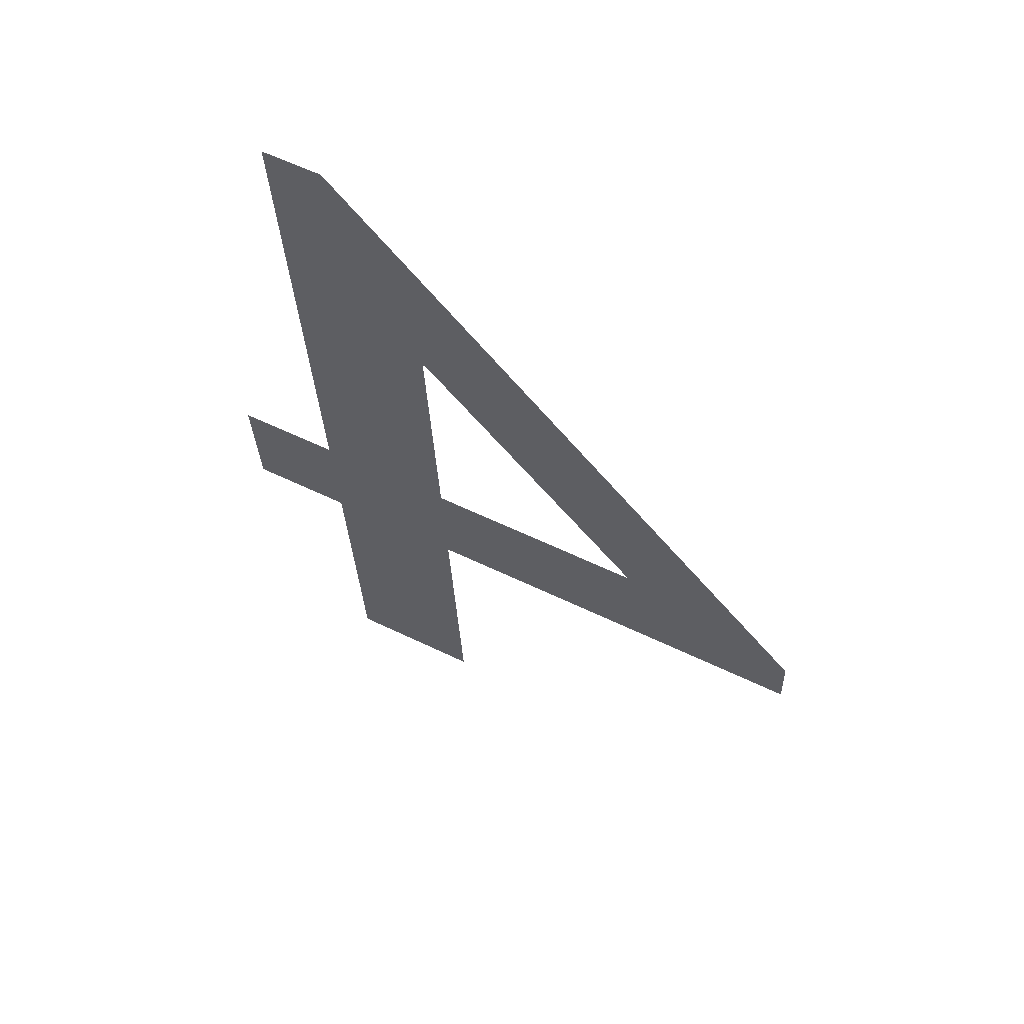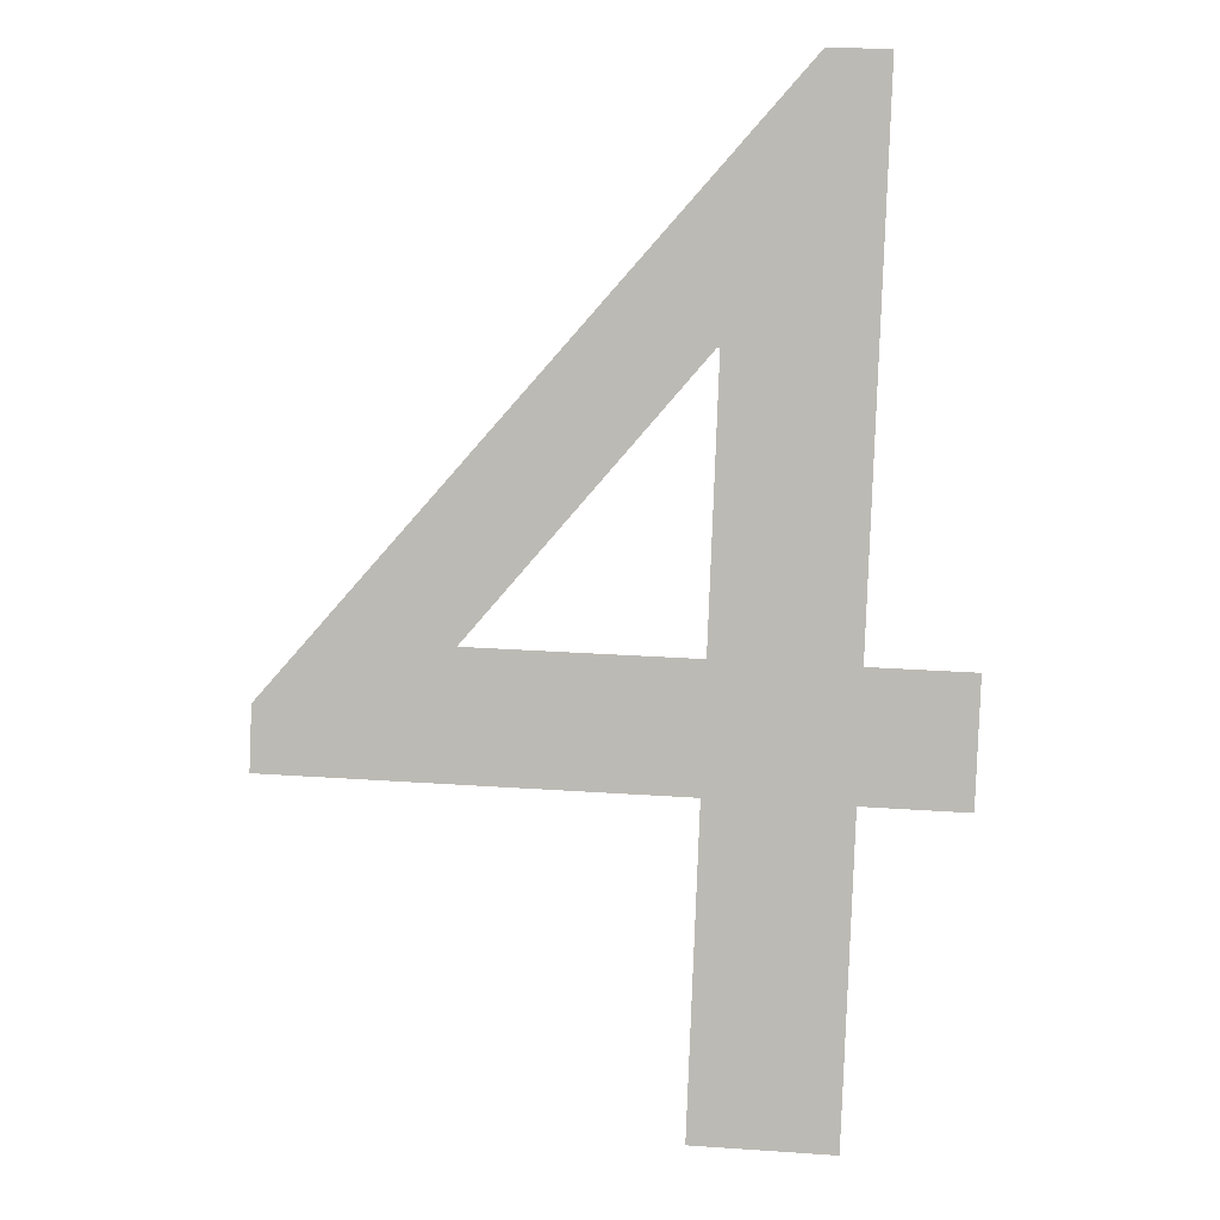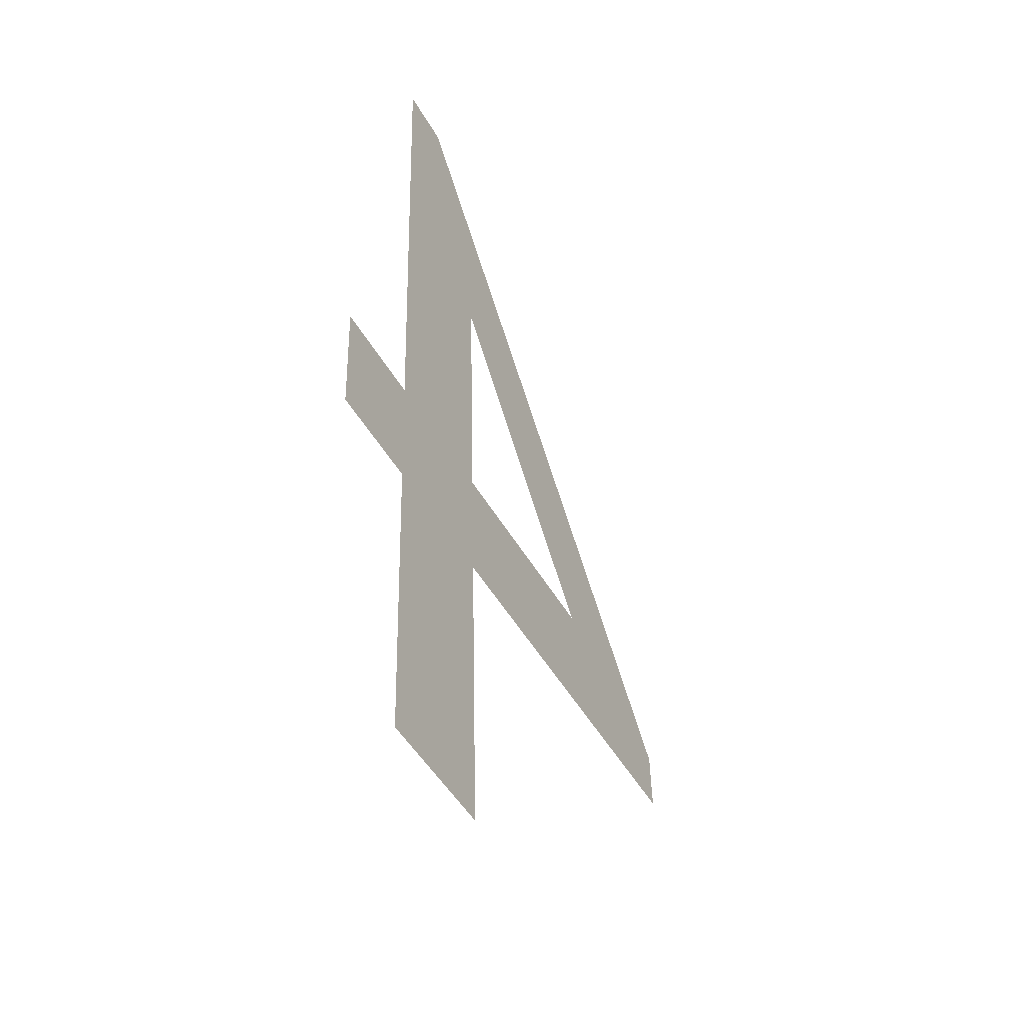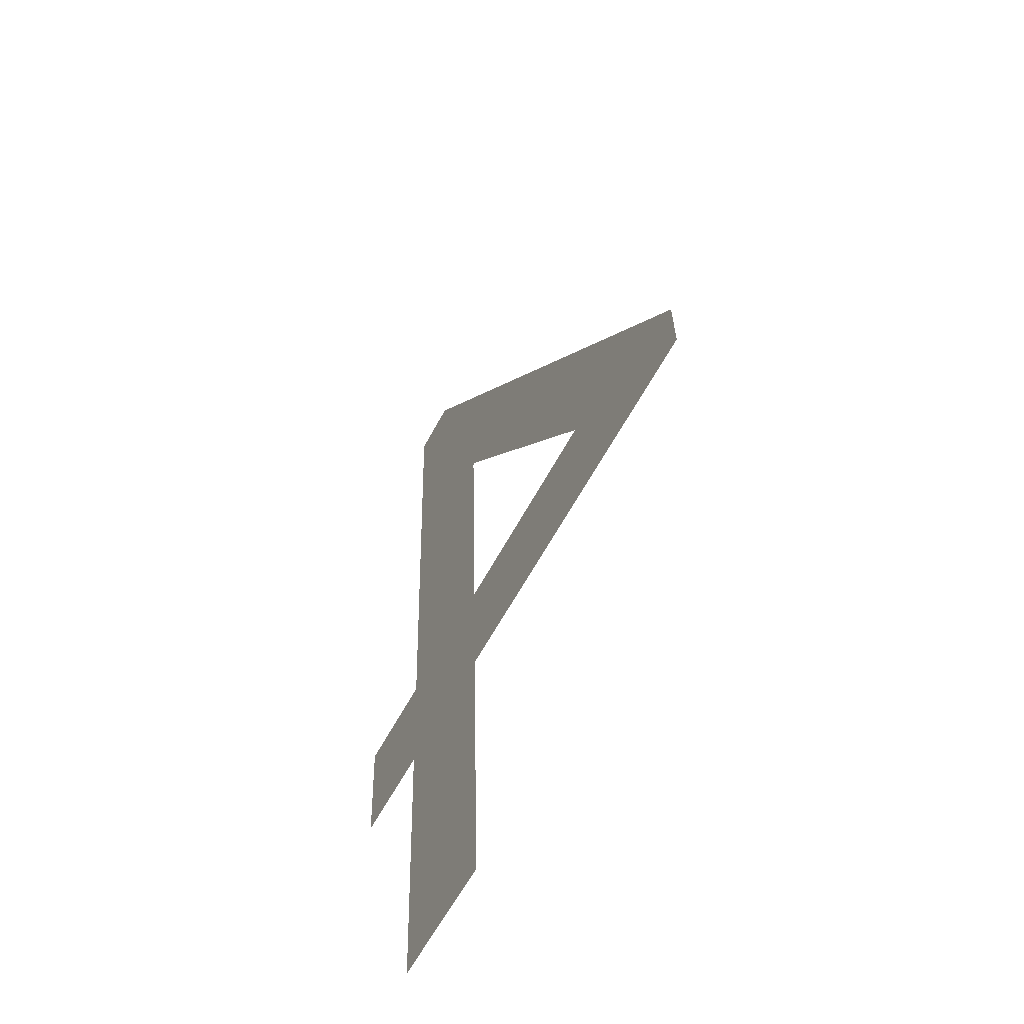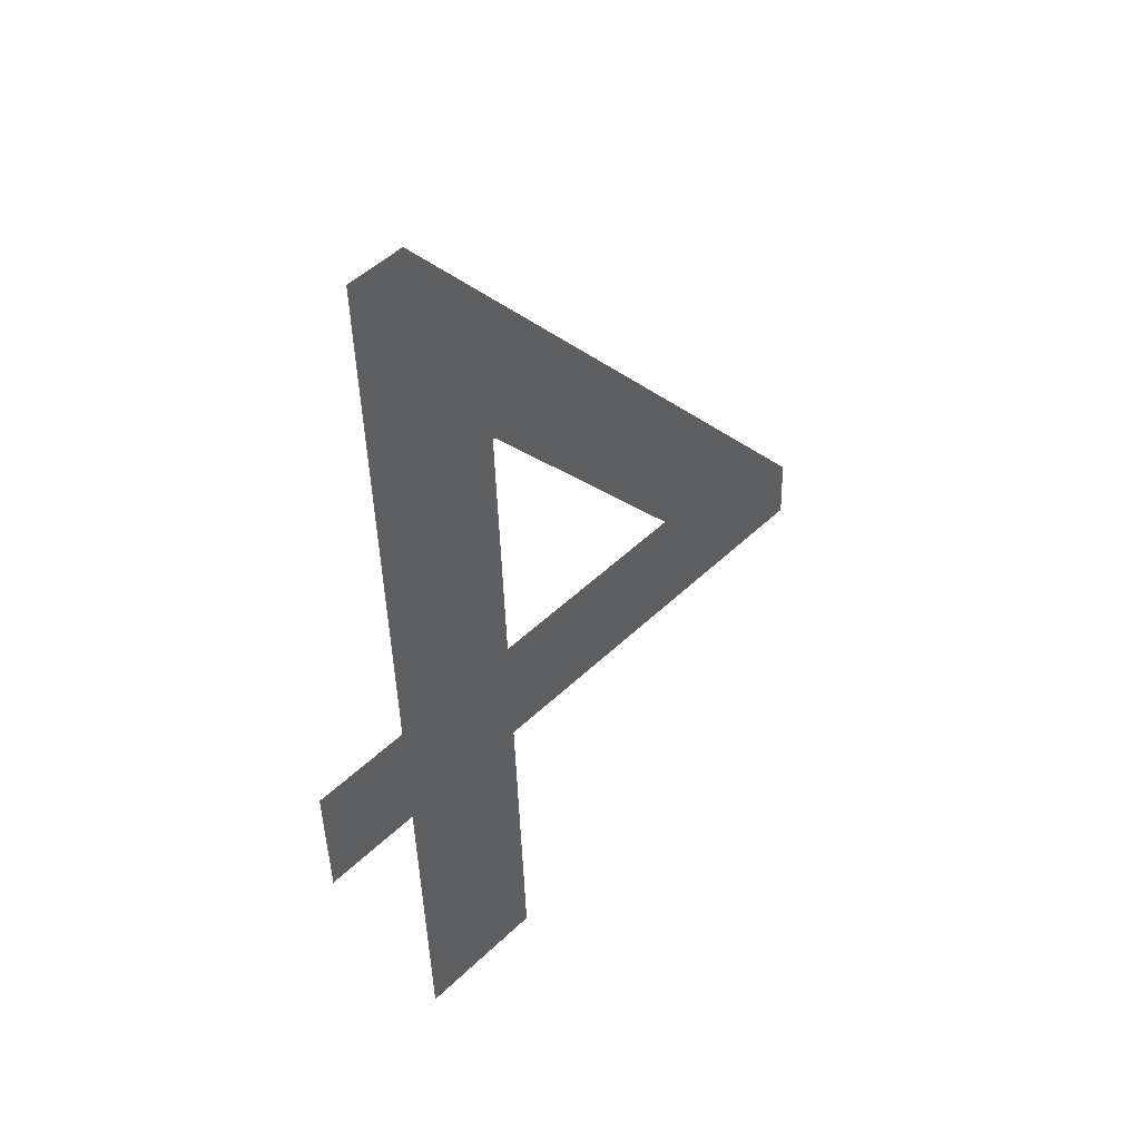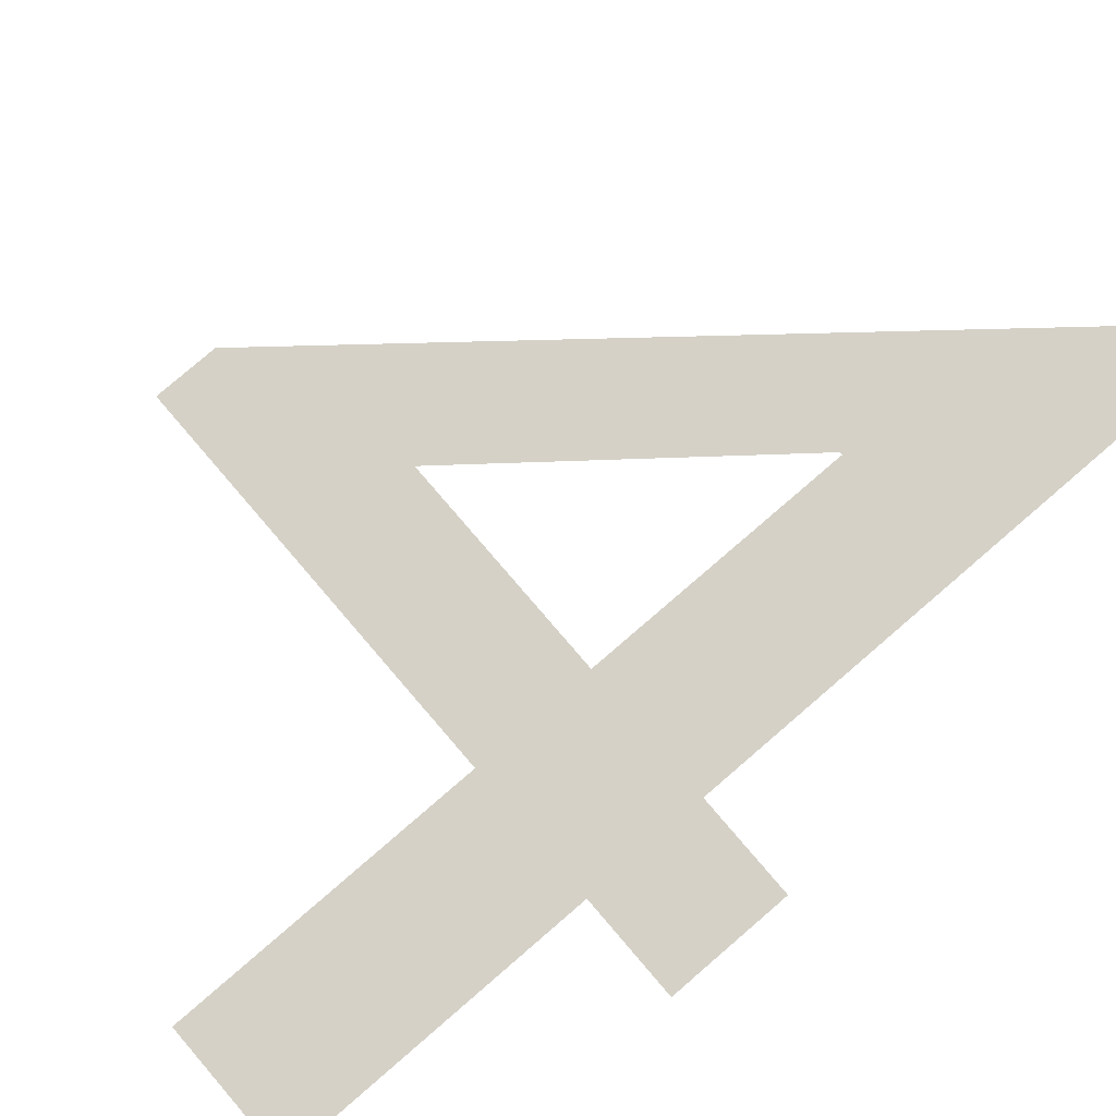
<metadata>
{"format":"obj","ext":"obj","renderer":"f3d","projection":"perspective","resolution":1024,"background":"white","views":[{"elev":63.4,"azim":26.6,"up":"+Z"},{"elev":5.1,"azim":-174.6,"up":"+Z"},{"elev":-49.6,"azim":-62.0,"up":"+Z"},{"elev":-56.7,"azim":62.3,"up":"+Z"},{"elev":45.4,"azim":-46.8,"up":"+Z"},{"elev":79.5,"azim":-133.0,"up":"+Y"}]}
</metadata>
<code>
o Text_Text.001
v -0.4253 0 0.6745
v -0.3834 0 0.6762
v -0.02176 0 0.2683
v -0.01996 0 0.2234
v -0.3087 0 0.2118
v -0.2998 0 -0.01201
v -0.3977 0 -0.01593
v -0.4066 0 0.2079
v -0.4796 0 0.205
v -0.4831 0 0.2929
v -0.4102 0 0.2958
v -0.318 0 0.4937
v -0.32 0 0.4936
v -0.3122 0 0.2997
v -0.1544 0 0.3061
f 3 1 2
f 12 1 3
f 13 1 12
f 11 1 13
f 3 15 12
f 14 11 13
f 3 14 15
f 3 11 14
f 3 10 11
f 3 9 10
f 4 9 3
f 5 9 4
f 6 8 5
f 8 9 5
f 6 7 8

</code>
